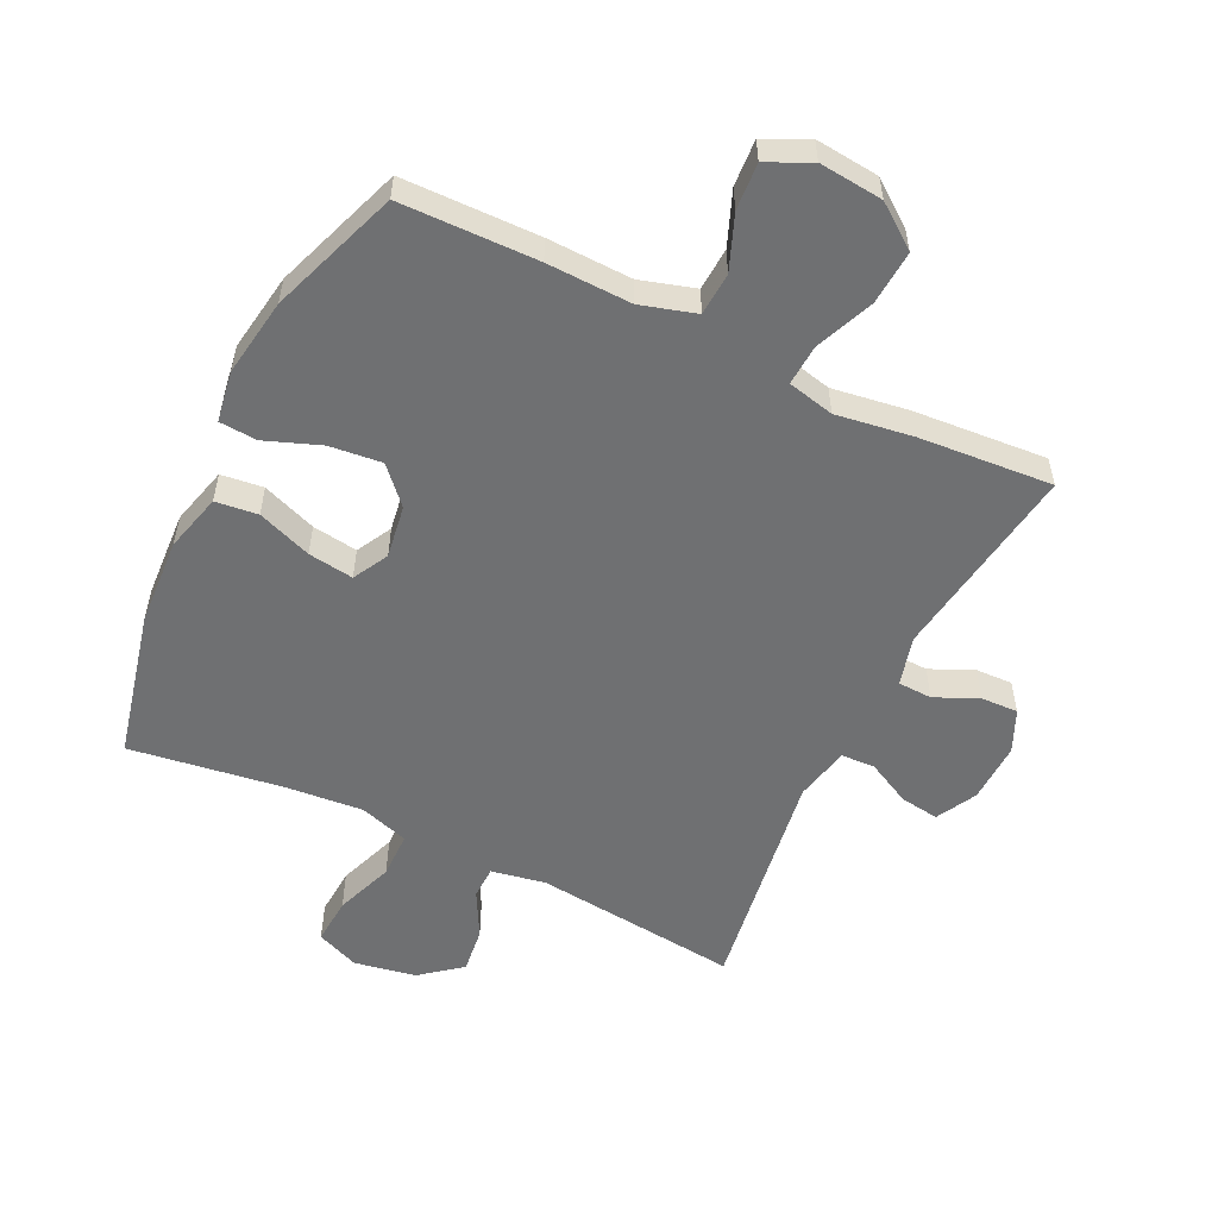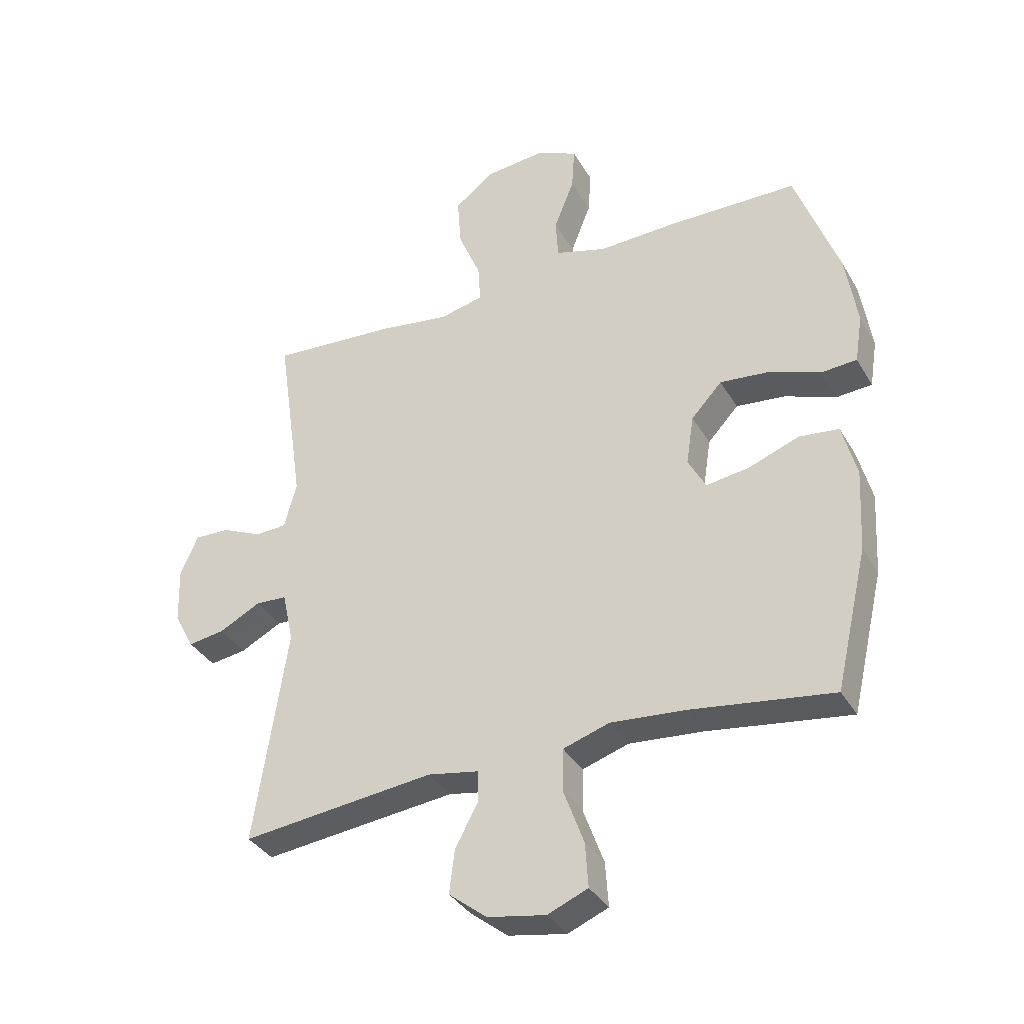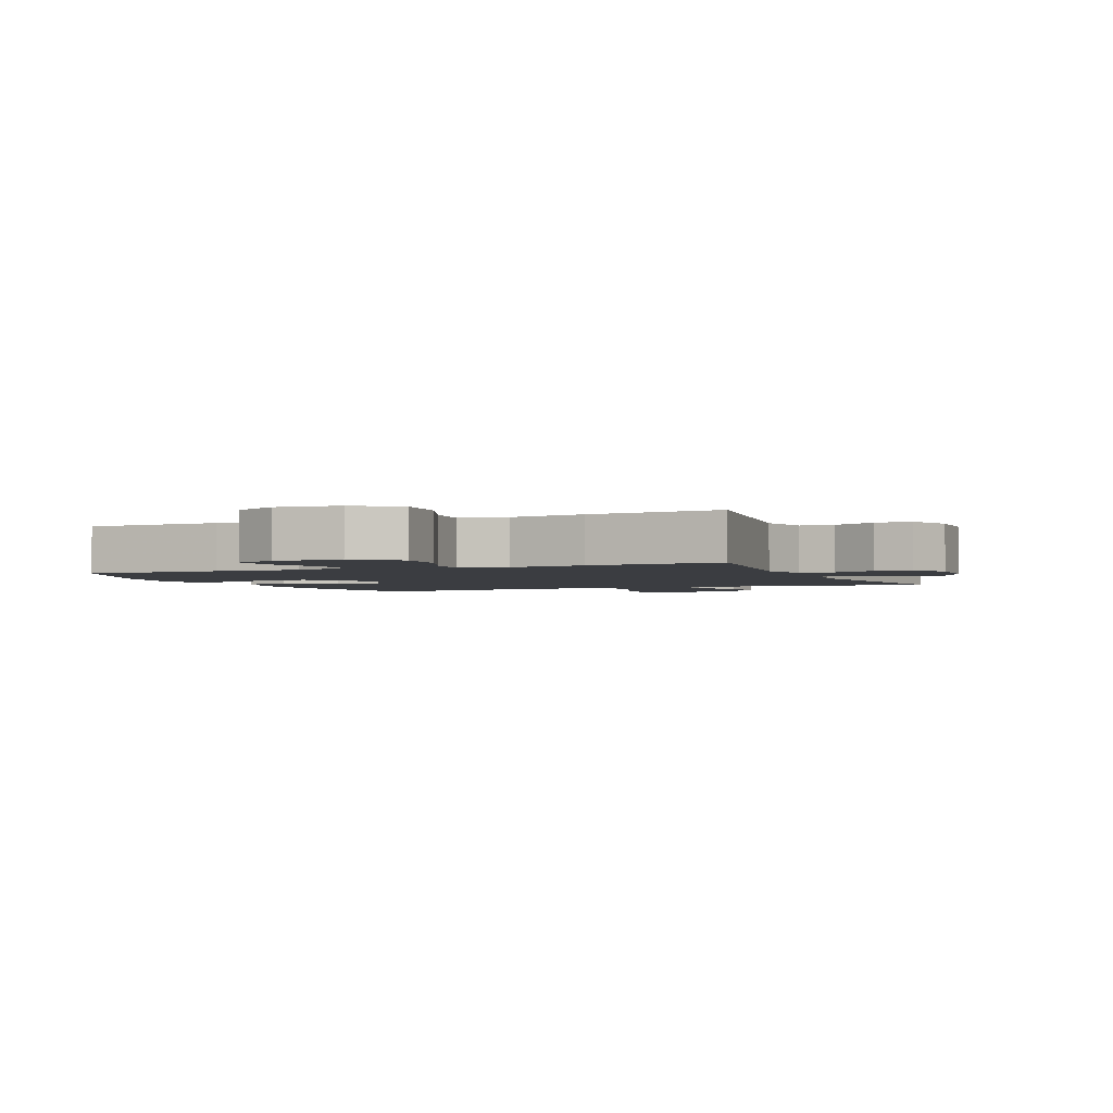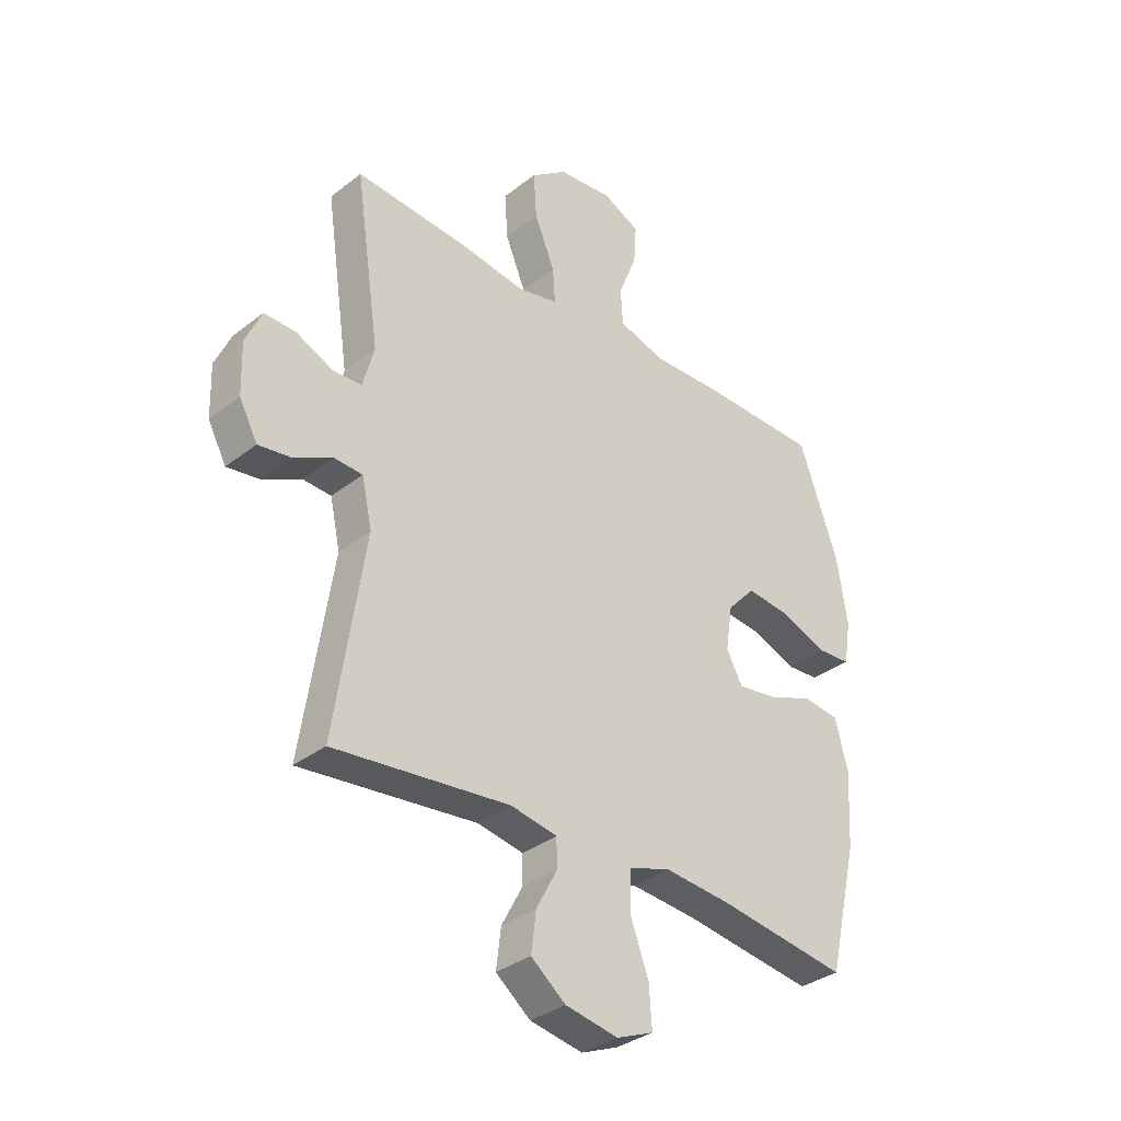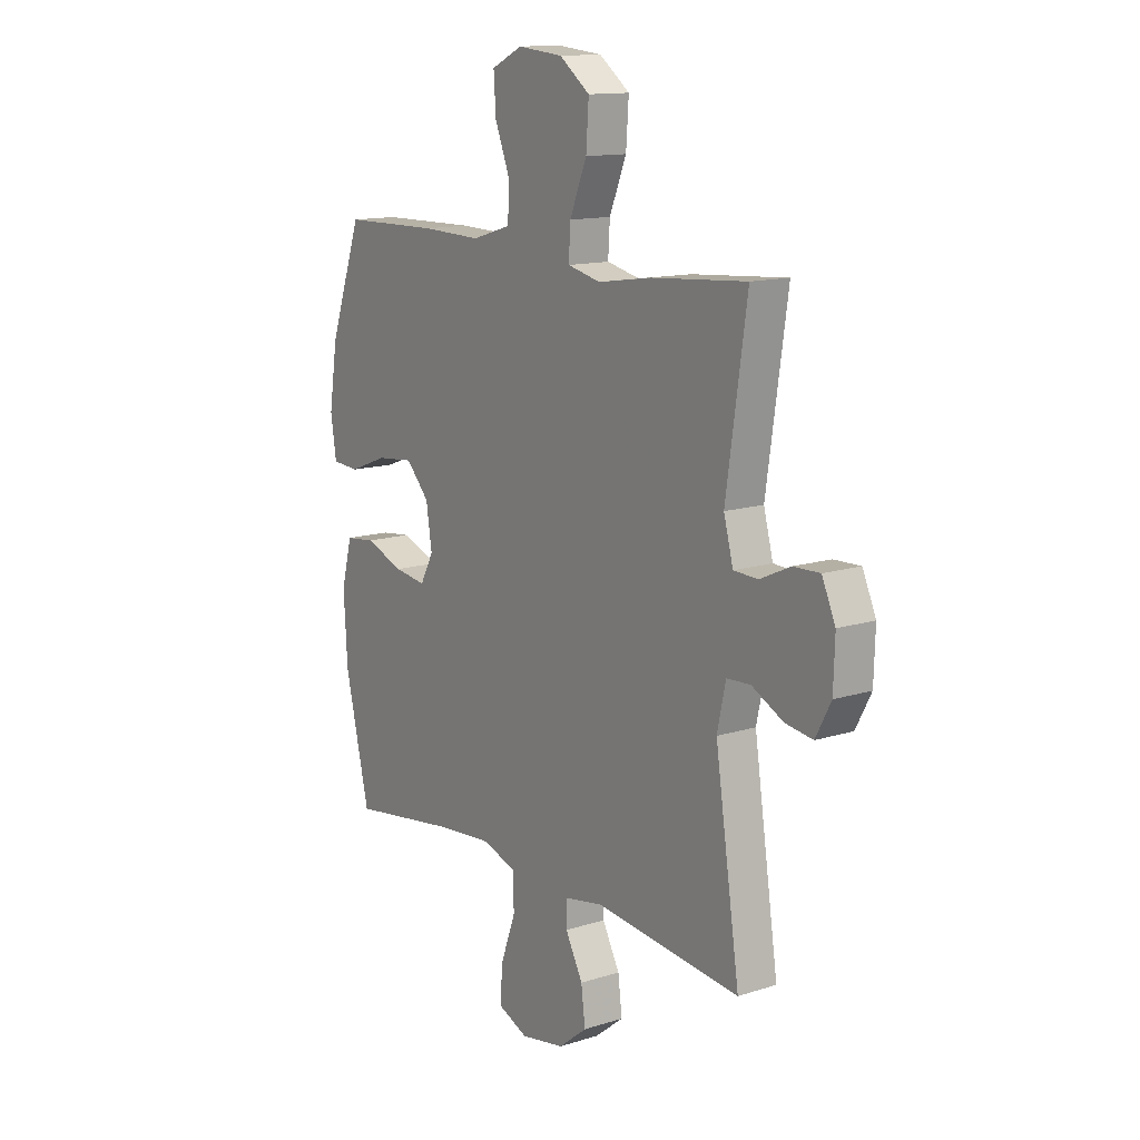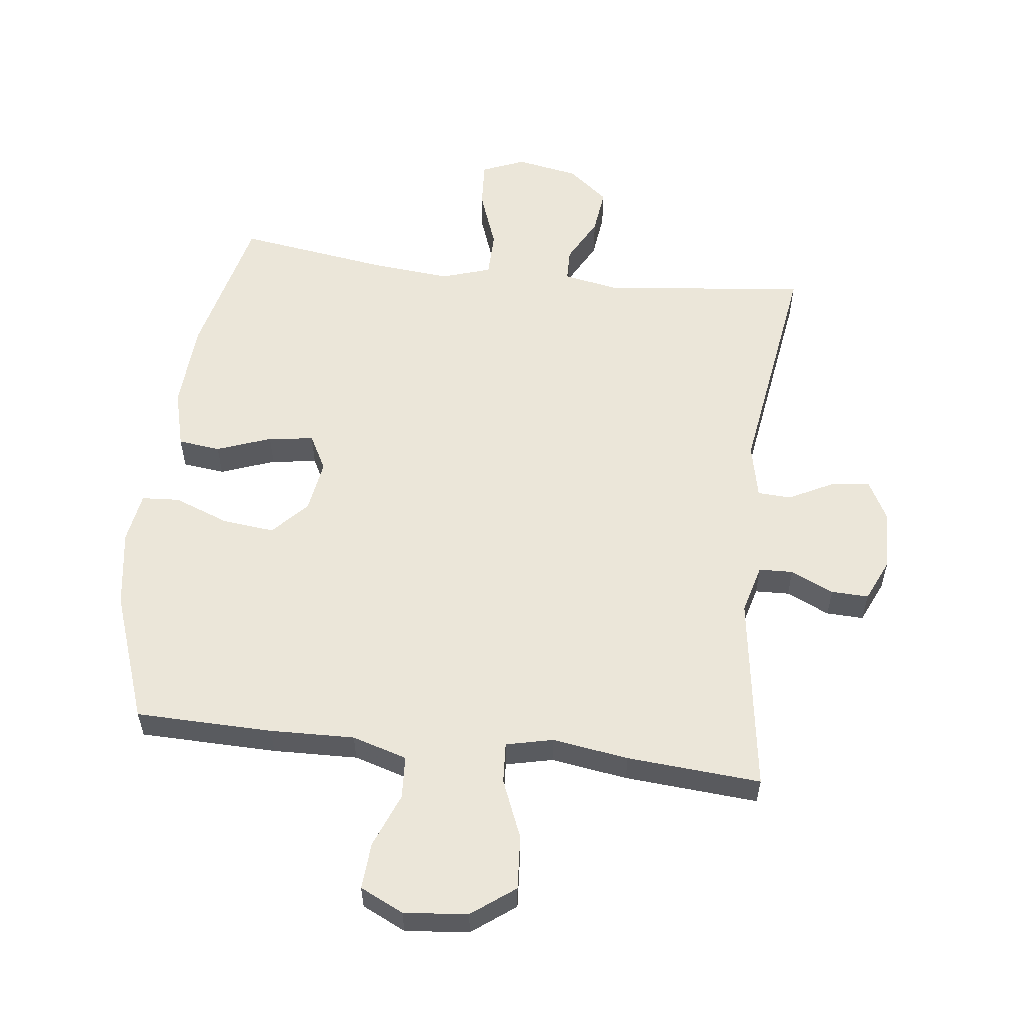
<metadata>
{"format":"obj","ext":"obj","renderer":"f3d","projection":"perspective","resolution":1024,"background":"white","views":[{"elev":-54.8,"azim":-25.9,"up":"+Y"},{"elev":-35.8,"azim":-153.3,"up":"+Z"},{"elev":-2.5,"azim":23.2,"up":"+Y"},{"elev":-34.1,"azim":136.4,"up":"+Z"},{"elev":13.4,"azim":54.5,"up":"+Z"},{"elev":56.7,"azim":6.9,"up":"+Y"}]}
</metadata>
<code>
v -0.5 0.07 0.5
v -0.283 0.07 0.504
v -0.149 0.07 0.5
v -0.062 0.07 0.526
v -0.058 0.07 0.594
v -0.092 0.07 0.68
v -0.097 0.07 0.754
v -0.028 0.07 0.787
v 0.073 0.07 0.777
v 0.141 0.07 0.726
v 0.135 0.07 0.64
v 0.097 0.07 0.548
v 0.093 0.07 0.483
v 0.167 0.07 0.466
v 0.288 0.07 0.484
v 0.5 0.07 0.5
v 0.454 0.07 0.185
v 0.475 0.07 0.107
v 0.529 0.07 0.105
v 0.597 0.07 0.136
v 0.656 0.07 0.138
v 0.686 0.07 0.071
v 0.683 0.07 -0.025
v 0.649 0.07 -0.089
v 0.587 0.07 -0.08
v 0.517 0.07 -0.044
v 0.464 0.07 -0.047
v 0.445 0.07 -0.134
v 0.5 0.07 -0.5
v 0.174 0.07 -0.465
v 0.088 0.07 -0.481
v 0.087 0.07 -0.533
v 0.126 0.07 -0.606
v 0.135 0.07 -0.679
v 0.071 0.07 -0.73
v -0.027 0.07 -0.748
v -0.095 0.07 -0.72
v -0.09 0.07 -0.645
v -0.056 0.07 -0.552
v -0.057 0.07 -0.479
v -0.135 0.07 -0.454
v -0.259 0.07 -0.465
v -0.5 0.07 -0.5
v -0.555 0.07 -0.265
v -0.563 0.07 -0.126
v -0.539 0.07 -0.034
v -0.472 0.07 -0.026
v -0.386 0.07 -0.058
v -0.314 0.07 -0.068
v -0.284 0.07 -0.012
v -0.297 0.07 0.072
v -0.349 0.07 0.128
v -0.432 0.07 0.119
v -0.519 0.07 0.086
v -0.579 0.07 0.09
v -0.592 0.07 0.171
v -0.573 0.07 0.295
v -0.5 0 0.5
v -0.283 0 0.504
v -0.149 0 0.5
v -0.062 0 0.526
v -0.058 0 0.594
v -0.092 0 0.68
v -0.097 0 0.754
v -0.028 0 0.787
v 0.073 0 0.777
v 0.141 0 0.726
v 0.135 0 0.64
v 0.097 0 0.548
v 0.093 0 0.483
v 0.167 0 0.466
v 0.288 0 0.484
v 0.5 0 0.5
v 0.454 0 0.185
v 0.475 0 0.107
v 0.529 0 0.105
v 0.597 0 0.136
v 0.656 0 0.138
v 0.686 0 0.071
v 0.683 0 -0.025
v 0.649 0 -0.089
v 0.587 0 -0.08
v 0.517 0 -0.044
v 0.464 0 -0.047
v 0.445 0 -0.134
v 0.5 0 -0.5
v 0.174 0 -0.465
v 0.088 0 -0.481
v 0.087 0 -0.533
v 0.126 0 -0.606
v 0.135 0 -0.679
v 0.071 0 -0.73
v -0.027 0 -0.748
v -0.095 0 -0.72
v -0.09 0 -0.645
v -0.056 0 -0.552
v -0.057 0 -0.479
v -0.135 0 -0.454
v -0.259 0 -0.465
v -0.5 0 -0.5
v -0.555 0 -0.265
v -0.563 0 -0.126
v -0.539 0 -0.034
v -0.472 0 -0.026
v -0.386 0 -0.058
v -0.314 0 -0.068
v -0.284 0 -0.012
v -0.297 0 0.072
v -0.349 0 0.128
v -0.432 0 0.119
v -0.519 0 0.086
v -0.579 0 0.09
v -0.592 0 0.171
v -0.573 0 0.295
f 53 54 55 56
f 52 53 56 57
f 45 46 47 48
f 45 48 49
f 42 43 44 45
f 41 42 45 49
f 40 41 49 50
f 36 37 38 39
f 36 39 40
f 35 36 40
f 32 33 34 35
f 31 32 35 40
f 30 31 40 50
f 28 29 30 50
f 23 24 25 26
f 23 26 27
f 22 23 27
f 19 20 21 22
f 18 19 22 27
f 17 18 27 28
f 14 15 16 17
f 13 14 17 28
f 9 10 11 12
f 9 12 13
f 8 9 13
f 5 6 7 8
f 4 5 8 13
f 3 4 13 28
f 52 57 1 2
f 51 52 2 3
f 3 28 50 51
f 113 112 111 110
f 114 113 110 109
f 105 104 103 102
f 106 105 102
f 102 101 100 99
f 106 102 99 98
f 107 106 98 97
f 96 95 94 93
f 97 96 93
f 97 93 92
f 92 91 90 89
f 97 92 89 88
f 107 97 88 87
f 107 87 86 85
f 83 82 81 80
f 84 83 80
f 84 80 79
f 79 78 77 76
f 84 79 76 75
f 85 84 75 74
f 74 73 72 71
f 85 74 71 70
f 69 68 67 66
f 70 69 66
f 70 66 65
f 65 64 63 62
f 70 65 62 61
f 85 70 61 60
f 59 58 114 109
f 60 59 109 108
f 108 107 85 60
f 1 58 59 2
f 2 59 60 3
f 3 60 61 4
f 4 61 62 5
f 5 62 63 6
f 6 63 64 7
f 7 64 65 8
f 8 65 66 9
f 9 66 67 10
f 10 67 68 11
f 11 68 69 12
f 12 69 70 13
f 13 70 71 14
f 14 71 72 15
f 15 72 73 16
f 16 73 74 17
f 17 74 75 18
f 18 75 76 19
f 19 76 77 20
f 20 77 78 21
f 21 78 79 22
f 22 79 80 23
f 23 80 81 24
f 24 81 82 25
f 25 82 83 26
f 26 83 84 27
f 27 84 85 28
f 28 85 86 29
f 29 86 87 30
f 30 87 88 31
f 31 88 89 32
f 32 89 90 33
f 33 90 91 34
f 34 91 92 35
f 35 92 93 36
f 36 93 94 37
f 37 94 95 38
f 38 95 96 39
f 39 96 97 40
f 40 97 98 41
f 41 98 99 42
f 42 99 100 43
f 43 100 101 44
f 44 101 102 45
f 45 102 103 46
f 46 103 104 47
f 47 104 105 48
f 48 105 106 49
f 49 106 107 50
f 50 107 108 51
f 51 108 109 52
f 52 109 110 53
f 53 110 111 54
f 54 111 112 55
f 55 112 113 56
f 56 113 114 57
f 57 114 58 1

</code>
